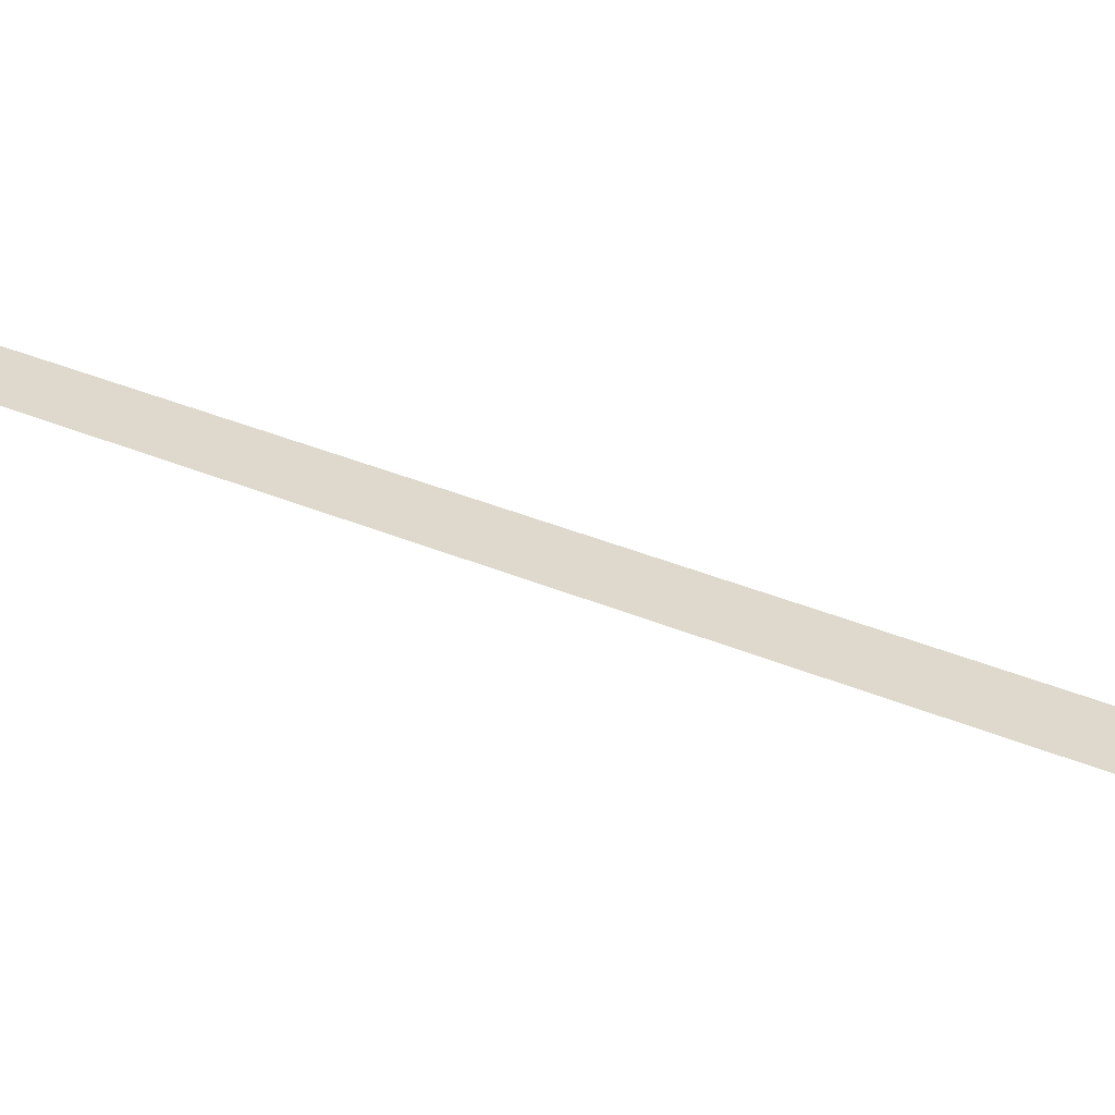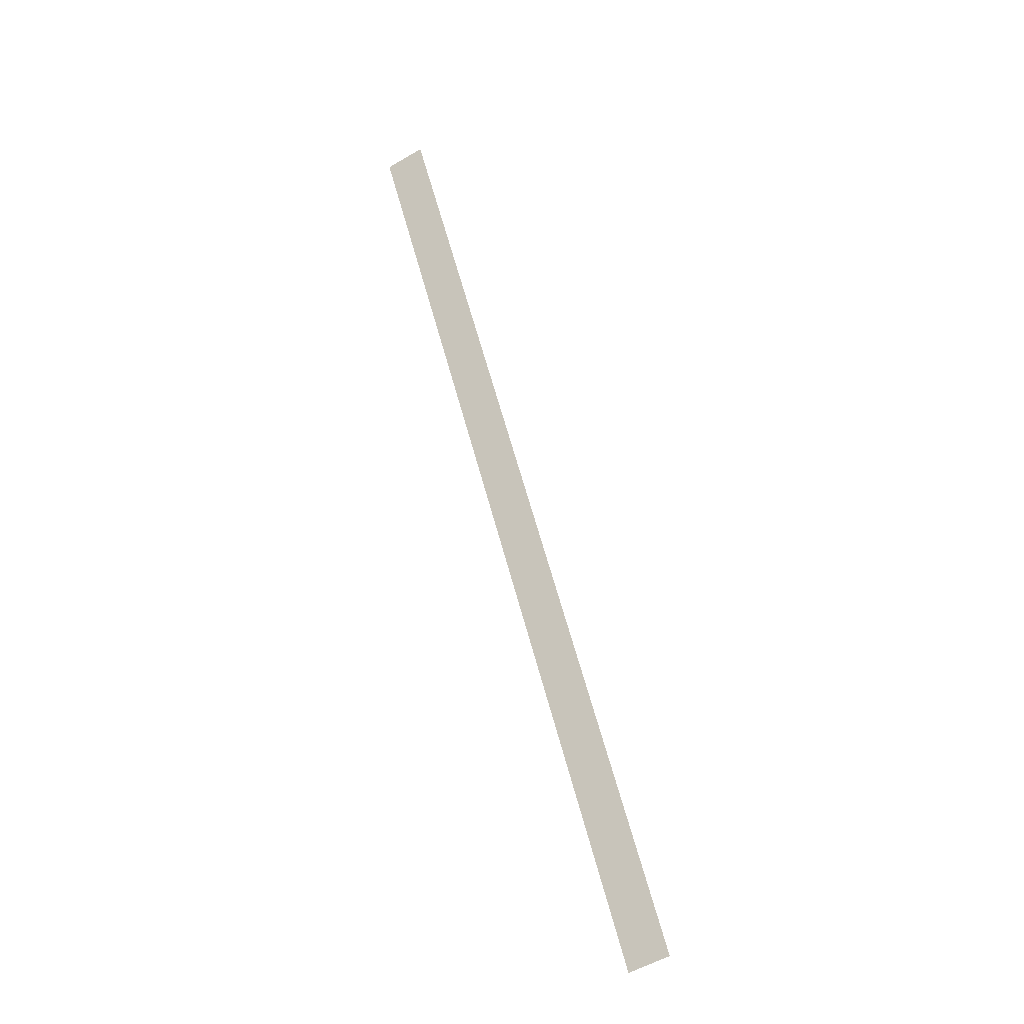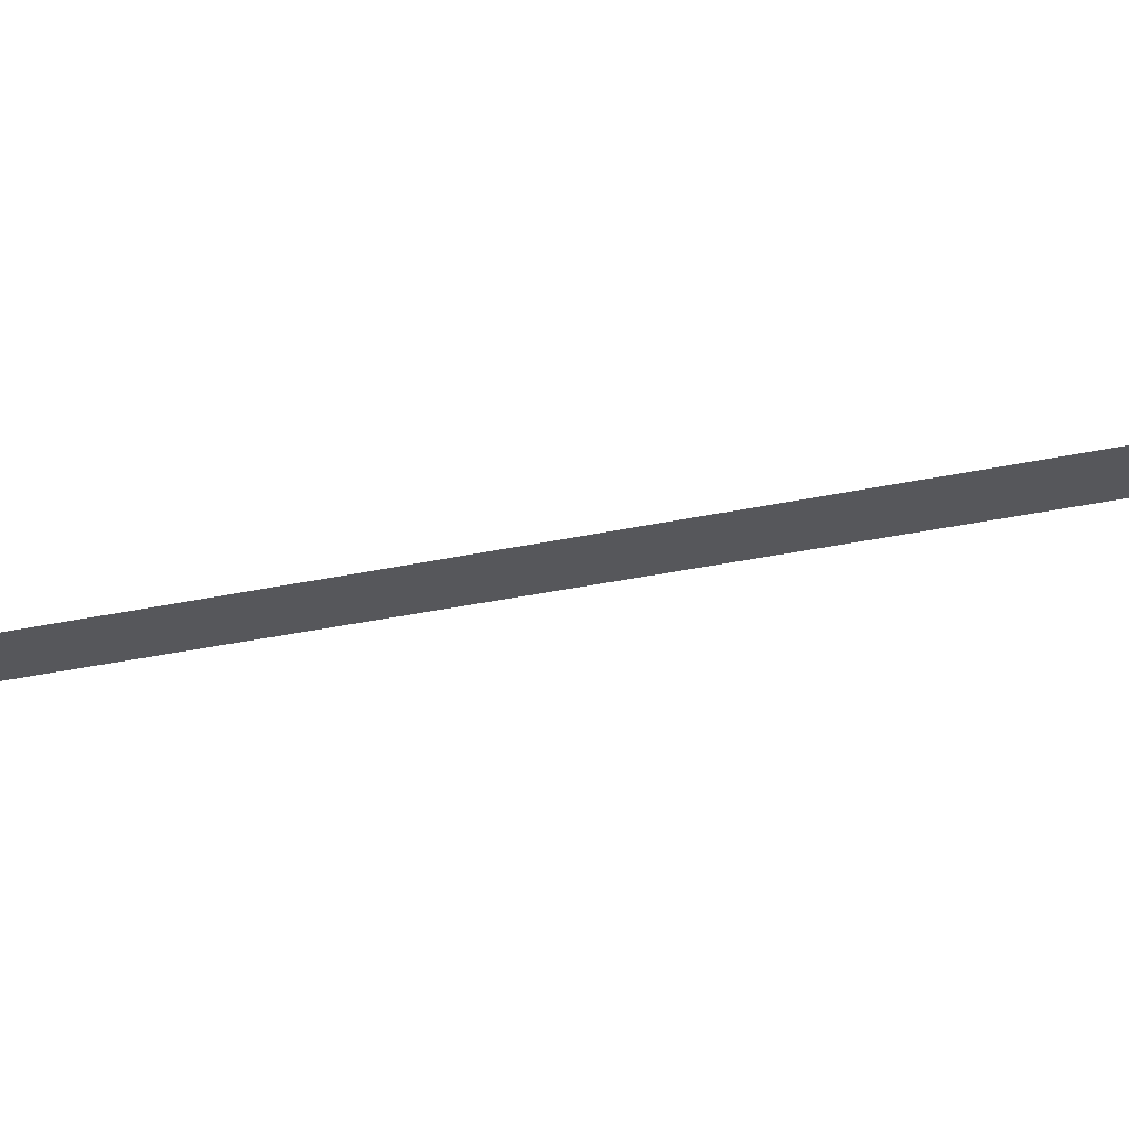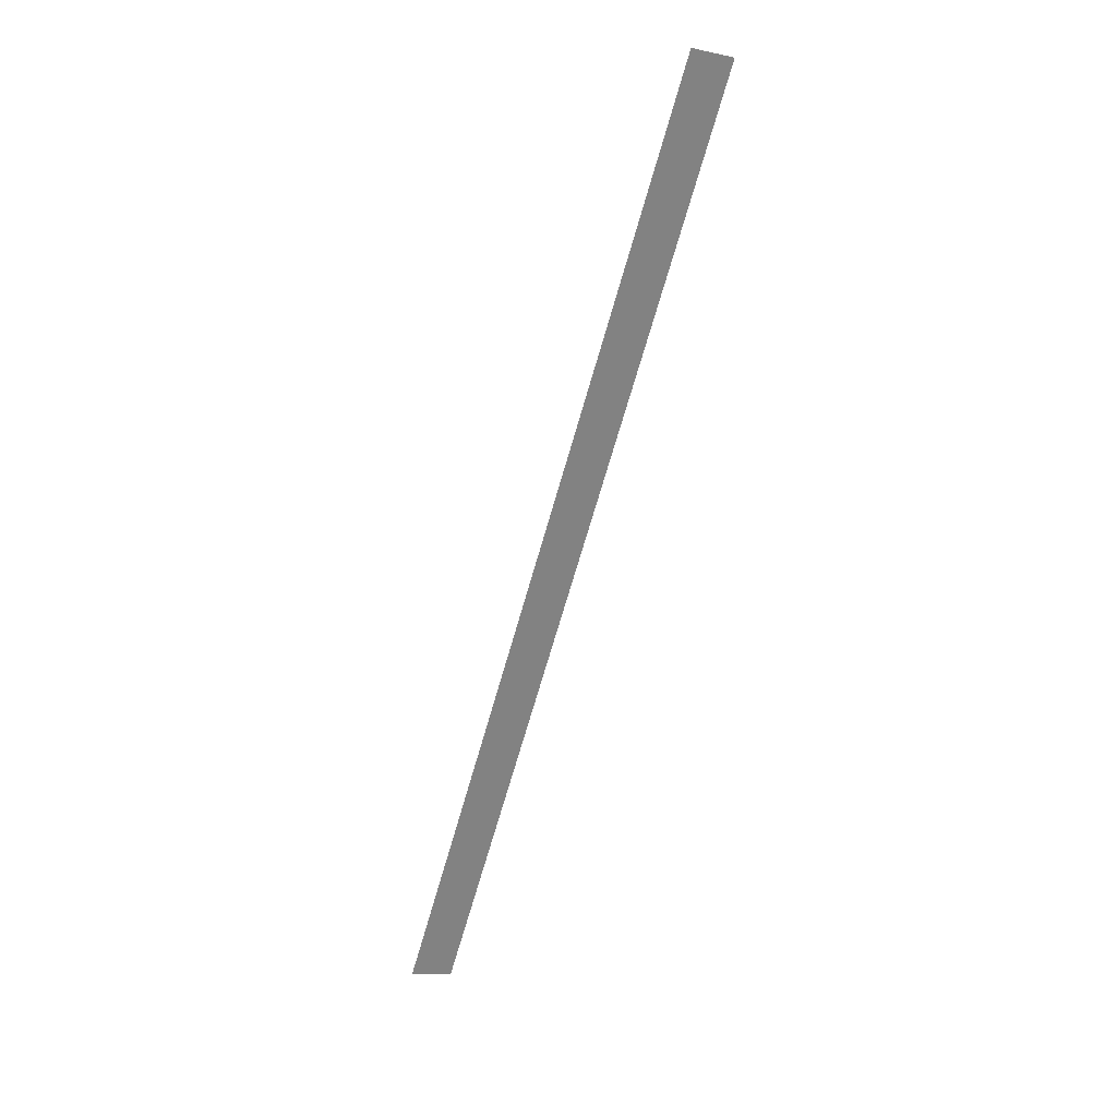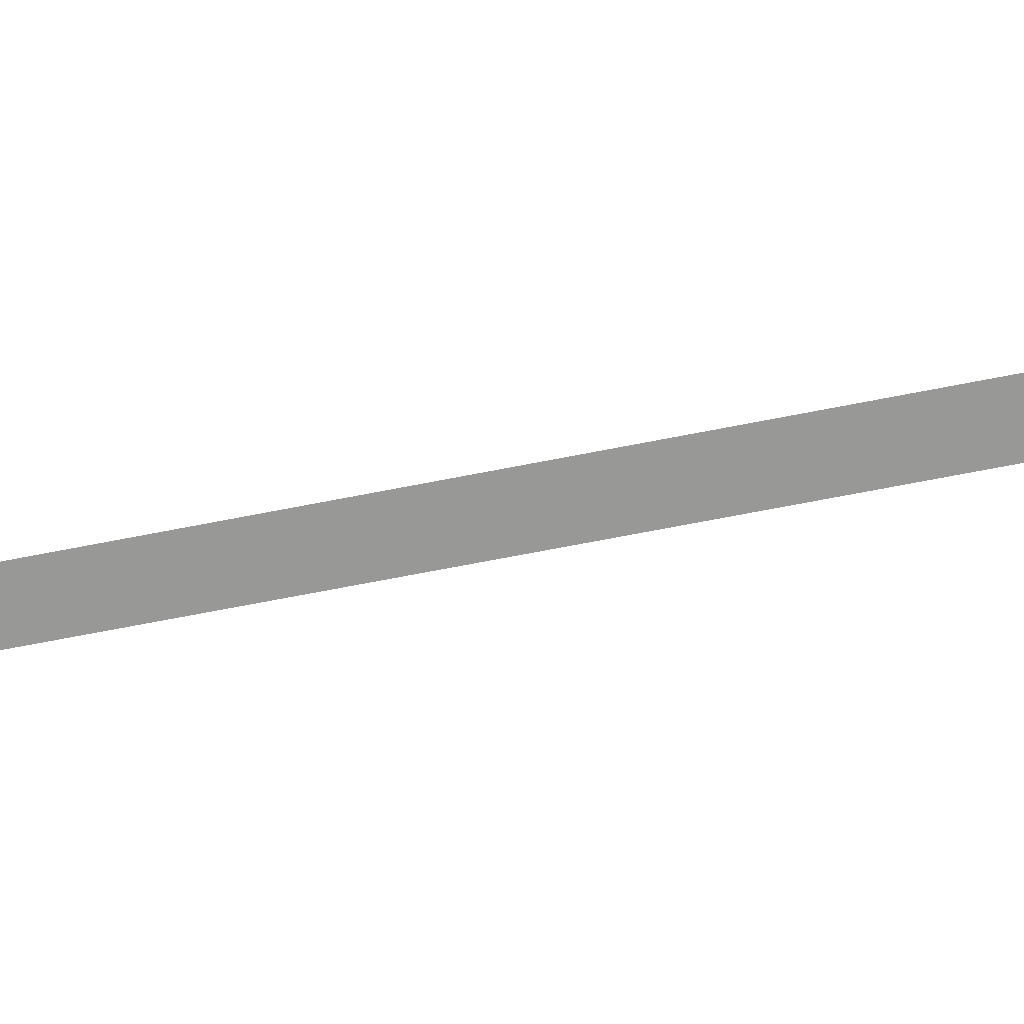
<metadata>
{"format":"obj","ext":"obj","renderer":"f3d","projection":"perspective","resolution":1024,"background":"white","views":[{"elev":32.1,"azim":-75.0,"up":"+Z"},{"elev":-22.3,"azim":-152.7,"up":"+Y"},{"elev":-27.3,"azim":93.1,"up":"+Z"},{"elev":29.3,"azim":-19.2,"up":"+Y"},{"elev":-68.5,"azim":-95.4,"up":"+Z"}]}
</metadata>
<code>
o sponza_340
v -64.15 13.38 -21.97
v -61.78 21.33 -21.97
v -62.12 21.44 -21.97
v -64.49 13.48 -21.97
f 1 2 3
f 1 3 4

</code>
